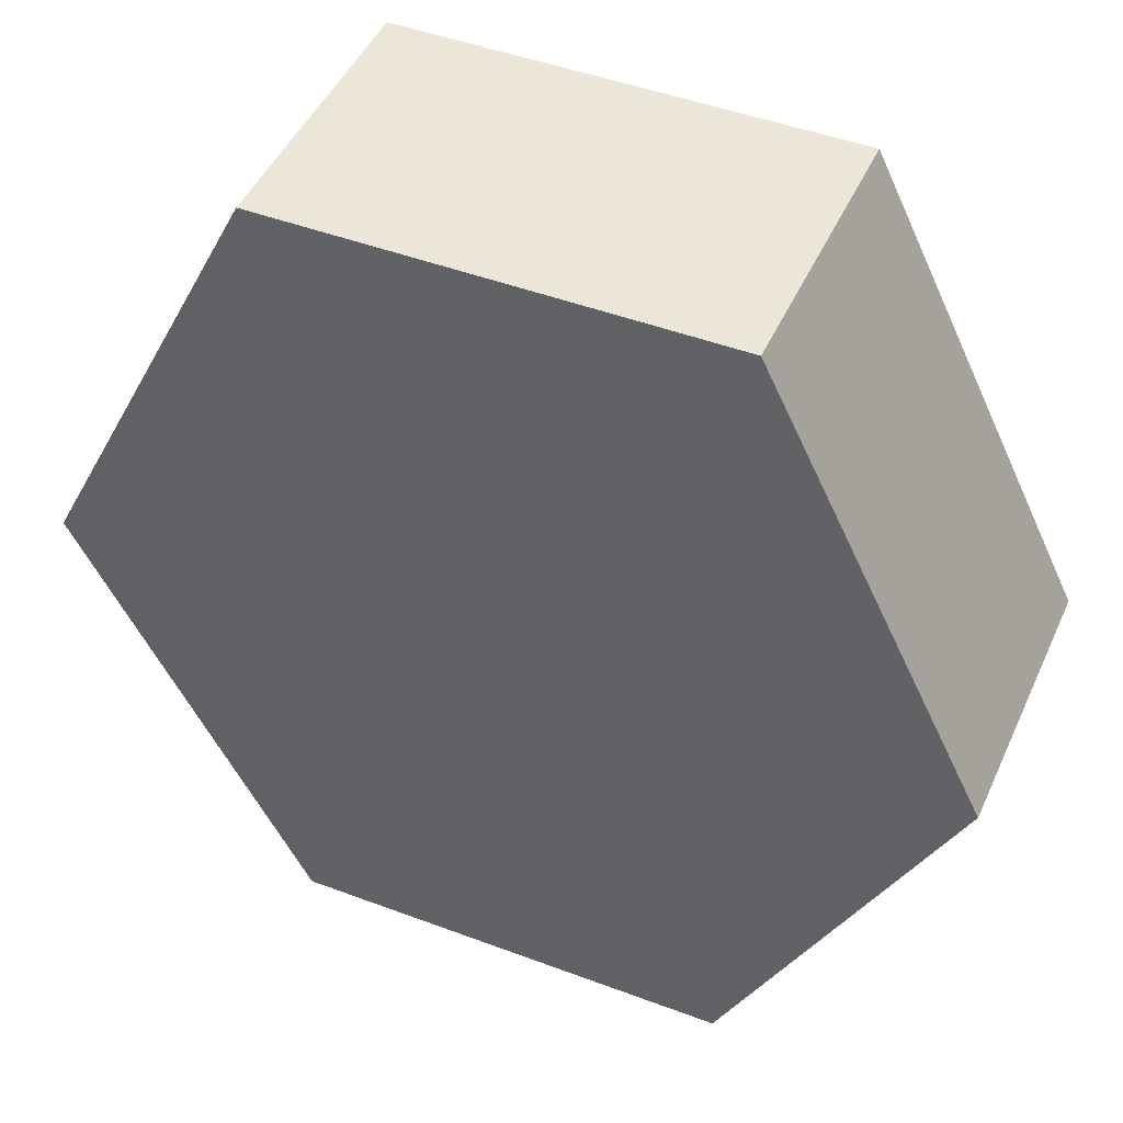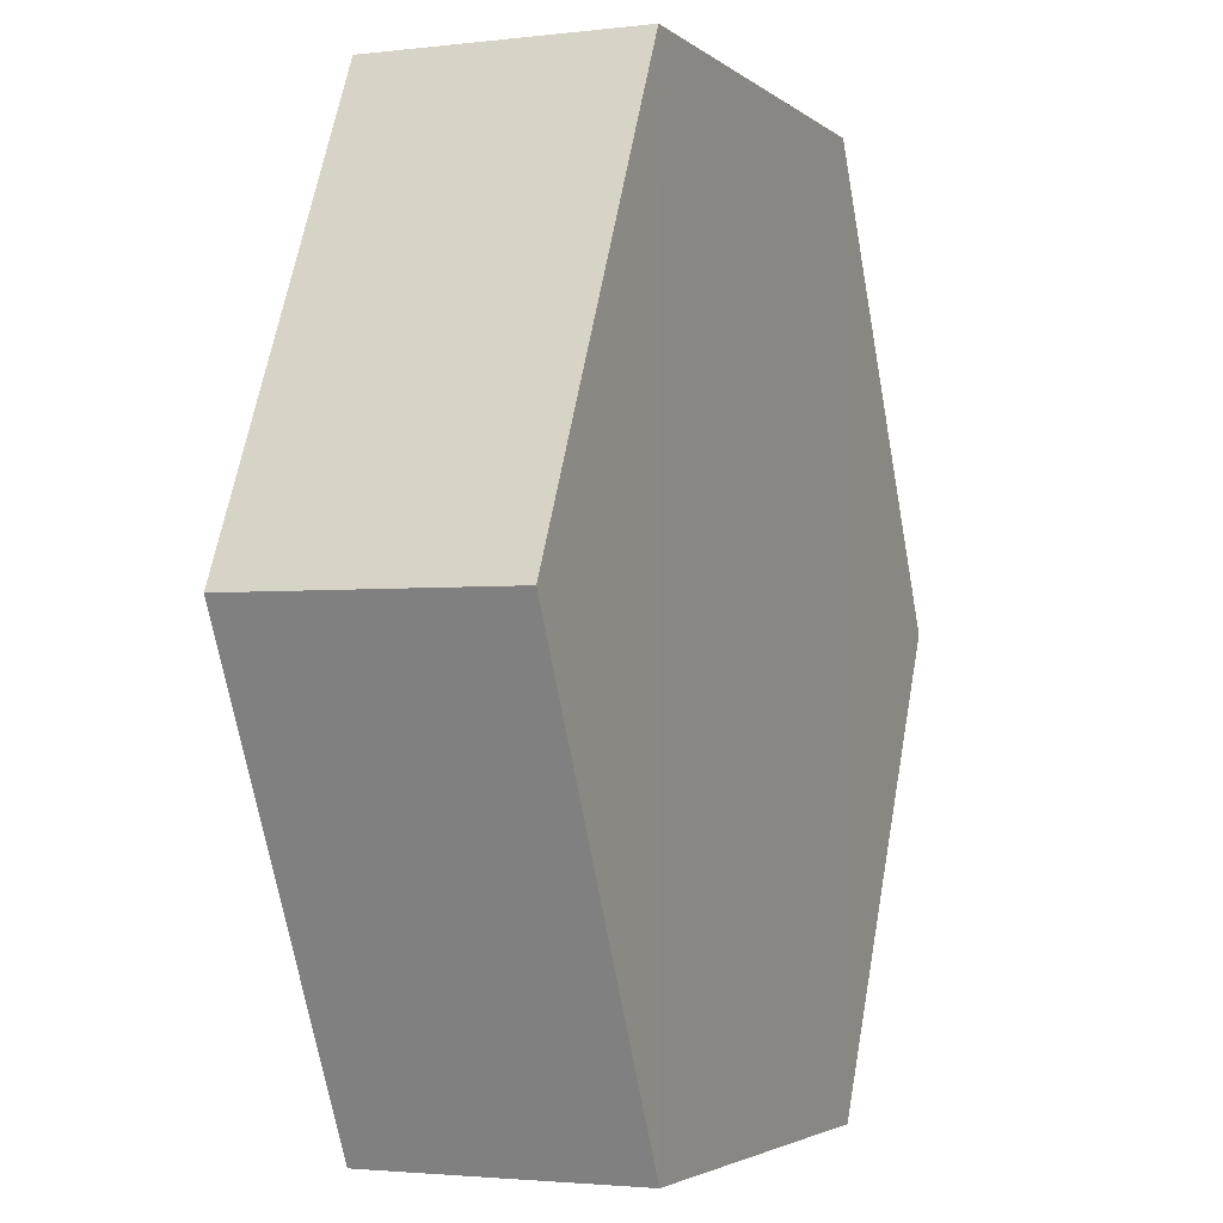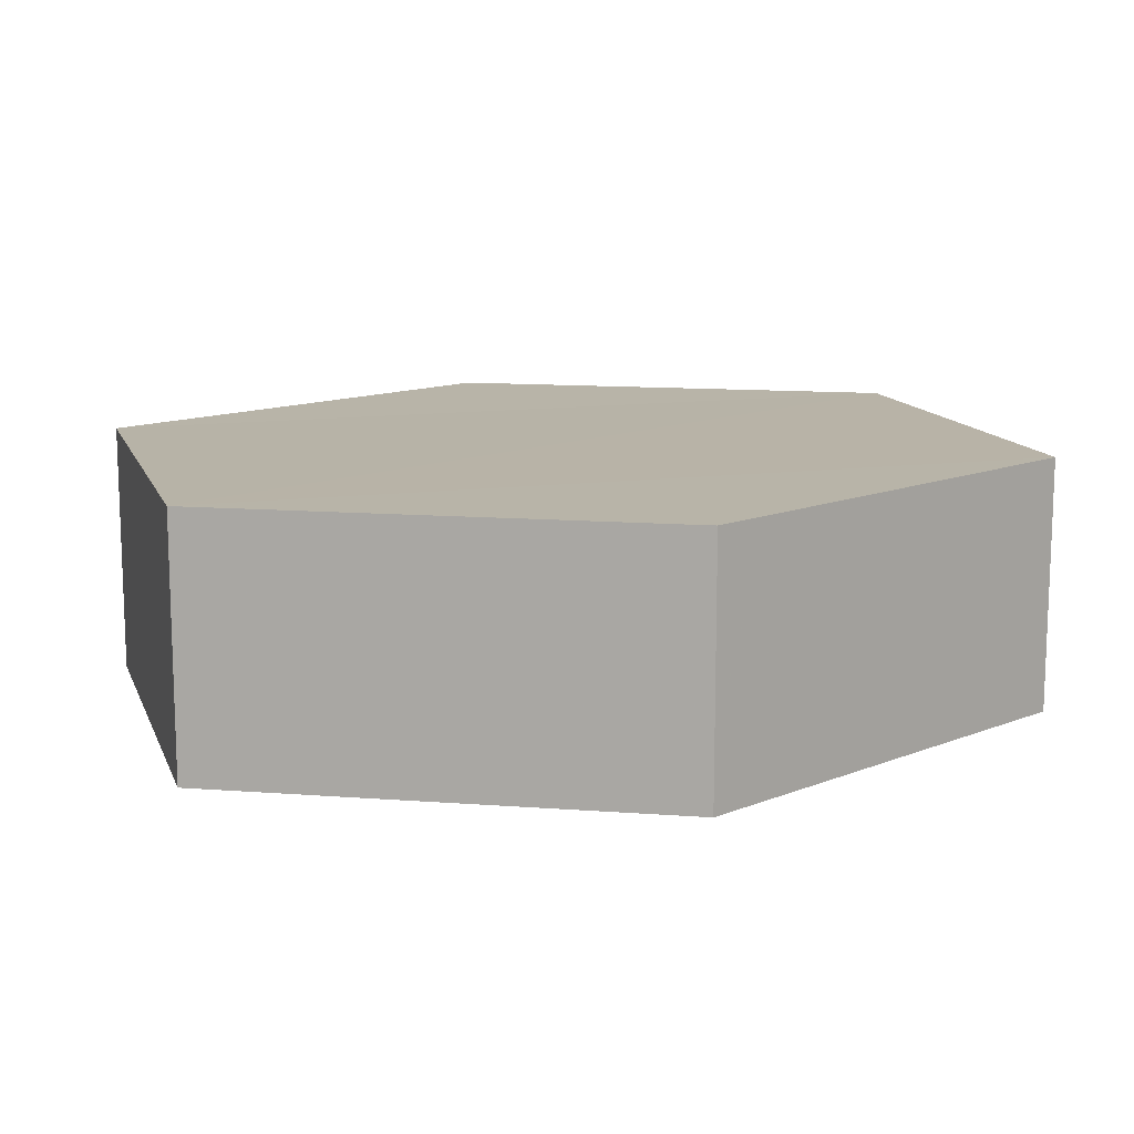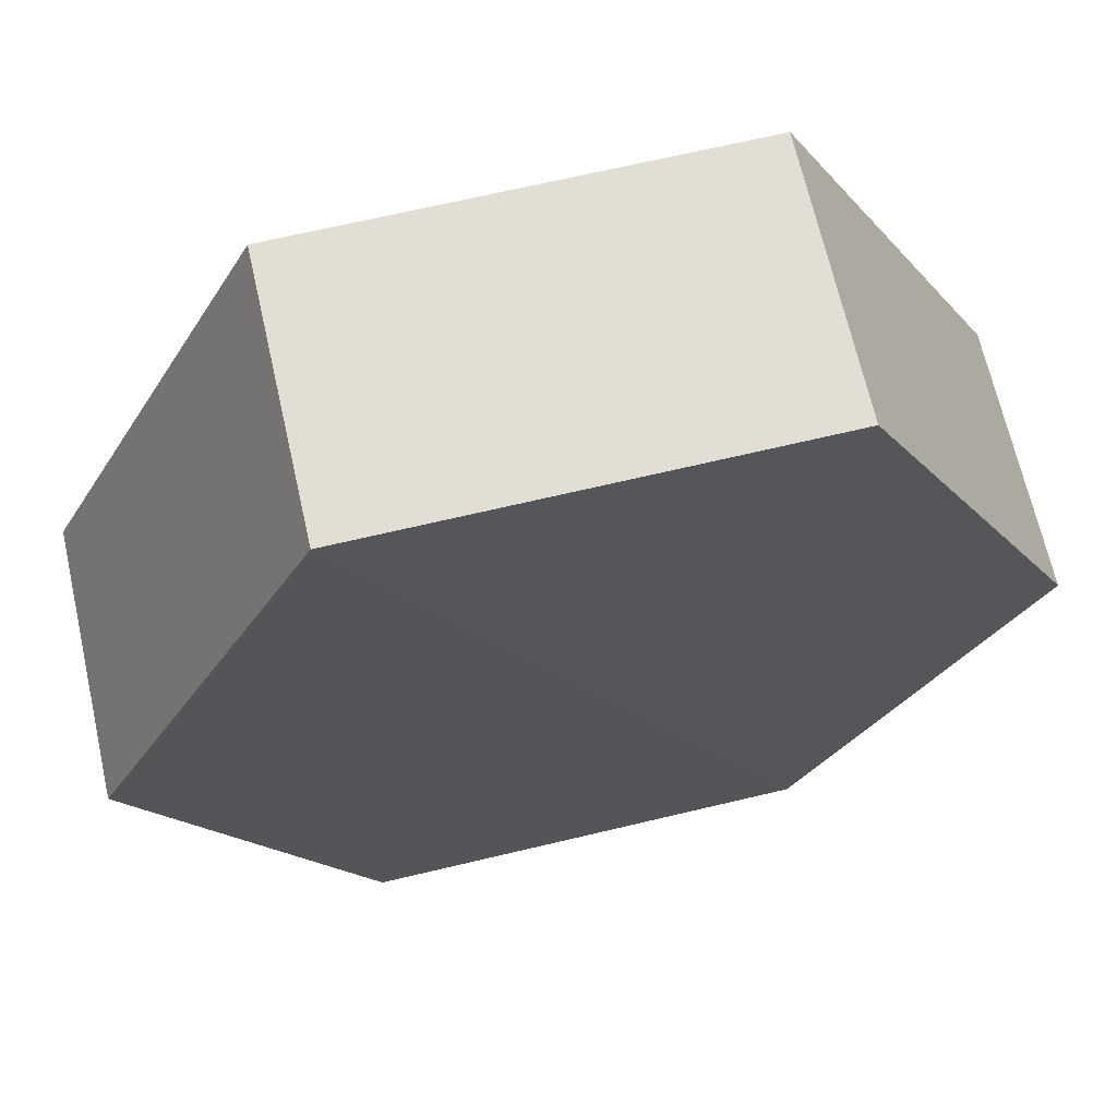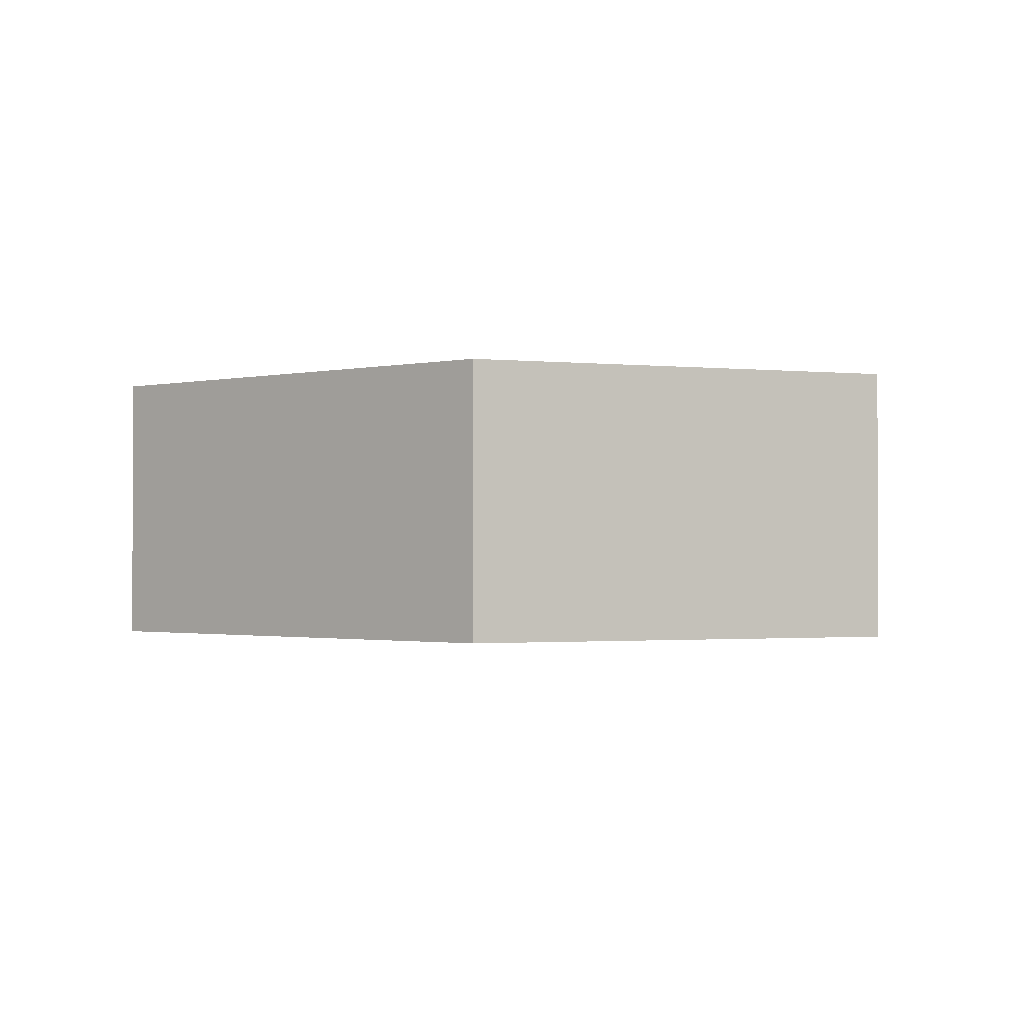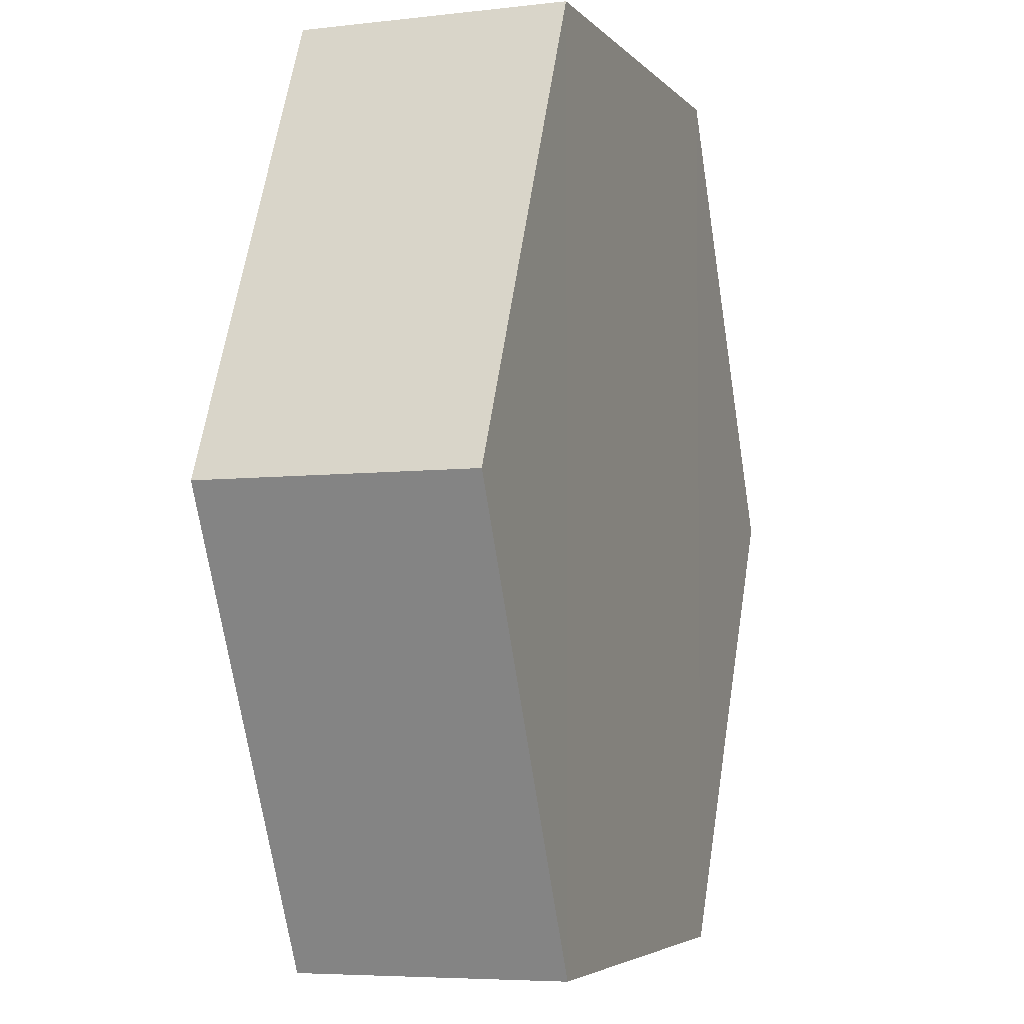
<metadata>
{"format":"obj","ext":"obj","renderer":"f3d","projection":"perspective","resolution":1024,"background":"white","views":[{"elev":46.7,"azim":-157.0,"up":"+Y"},{"elev":-3.0,"azim":-66.9,"up":"+Y"},{"elev":12.8,"azim":-106.5,"up":"+Z"},{"elev":67.1,"azim":-13.3,"up":"+Y"},{"elev":-1.2,"azim":-22.2,"up":"+Z"},{"elev":-3.9,"azim":109.9,"up":"+Y"}]}
</metadata>
<code>
o 7247
v 2241 1887 17.22
v 2241 1887 17.21
v 2241 1887 17.21
v 2241 1886 17.21
v 2241 1886 17.21
v 2241 1887 17.21
v 2241 1887 17.22
v 2241 1886 17.22
v 2241 1887 17.22
v 2241 1887 17.22
v 2241 1887 17.22
v 2241 1887 17.21
v 2241 1887 17.21
v 2241 1887 17.22
v 2241 1886 17.21
v 2241 1887 17.22
v 2241 1887 17.21
v 2241 1887 17.21
v 2241 1886 17.21
v 2241 1887 17.21
v 2241 1886 17.22
v 2241 1886 17.21
v 2241 1887 17.21
v 2241 1887 17.22
v 2241 1887 17.21
v 2241 1887 17.22
v 2241 1887 17.22
v 2241 1886 17.22
v 2241 1887 17.21
v 2241 1886 17.22
v 2241 1887 17.22
v 2241 1886 17.22
f 1 2 3
f 4 3 2
f 5 2 6
f 7 4 8
f 8 9 10
f 11 12 7
f 13 9 14
f 15 13 5
f 15 16 17
f 17 1 18
f 18 19 20
f 21 19 22
f 23 21 5
f 11 21 24
f 25 26 23
f 27 13 24
f 28 29 27
f 24 30 31
f 4 30 32
f 1 32 30

</code>
